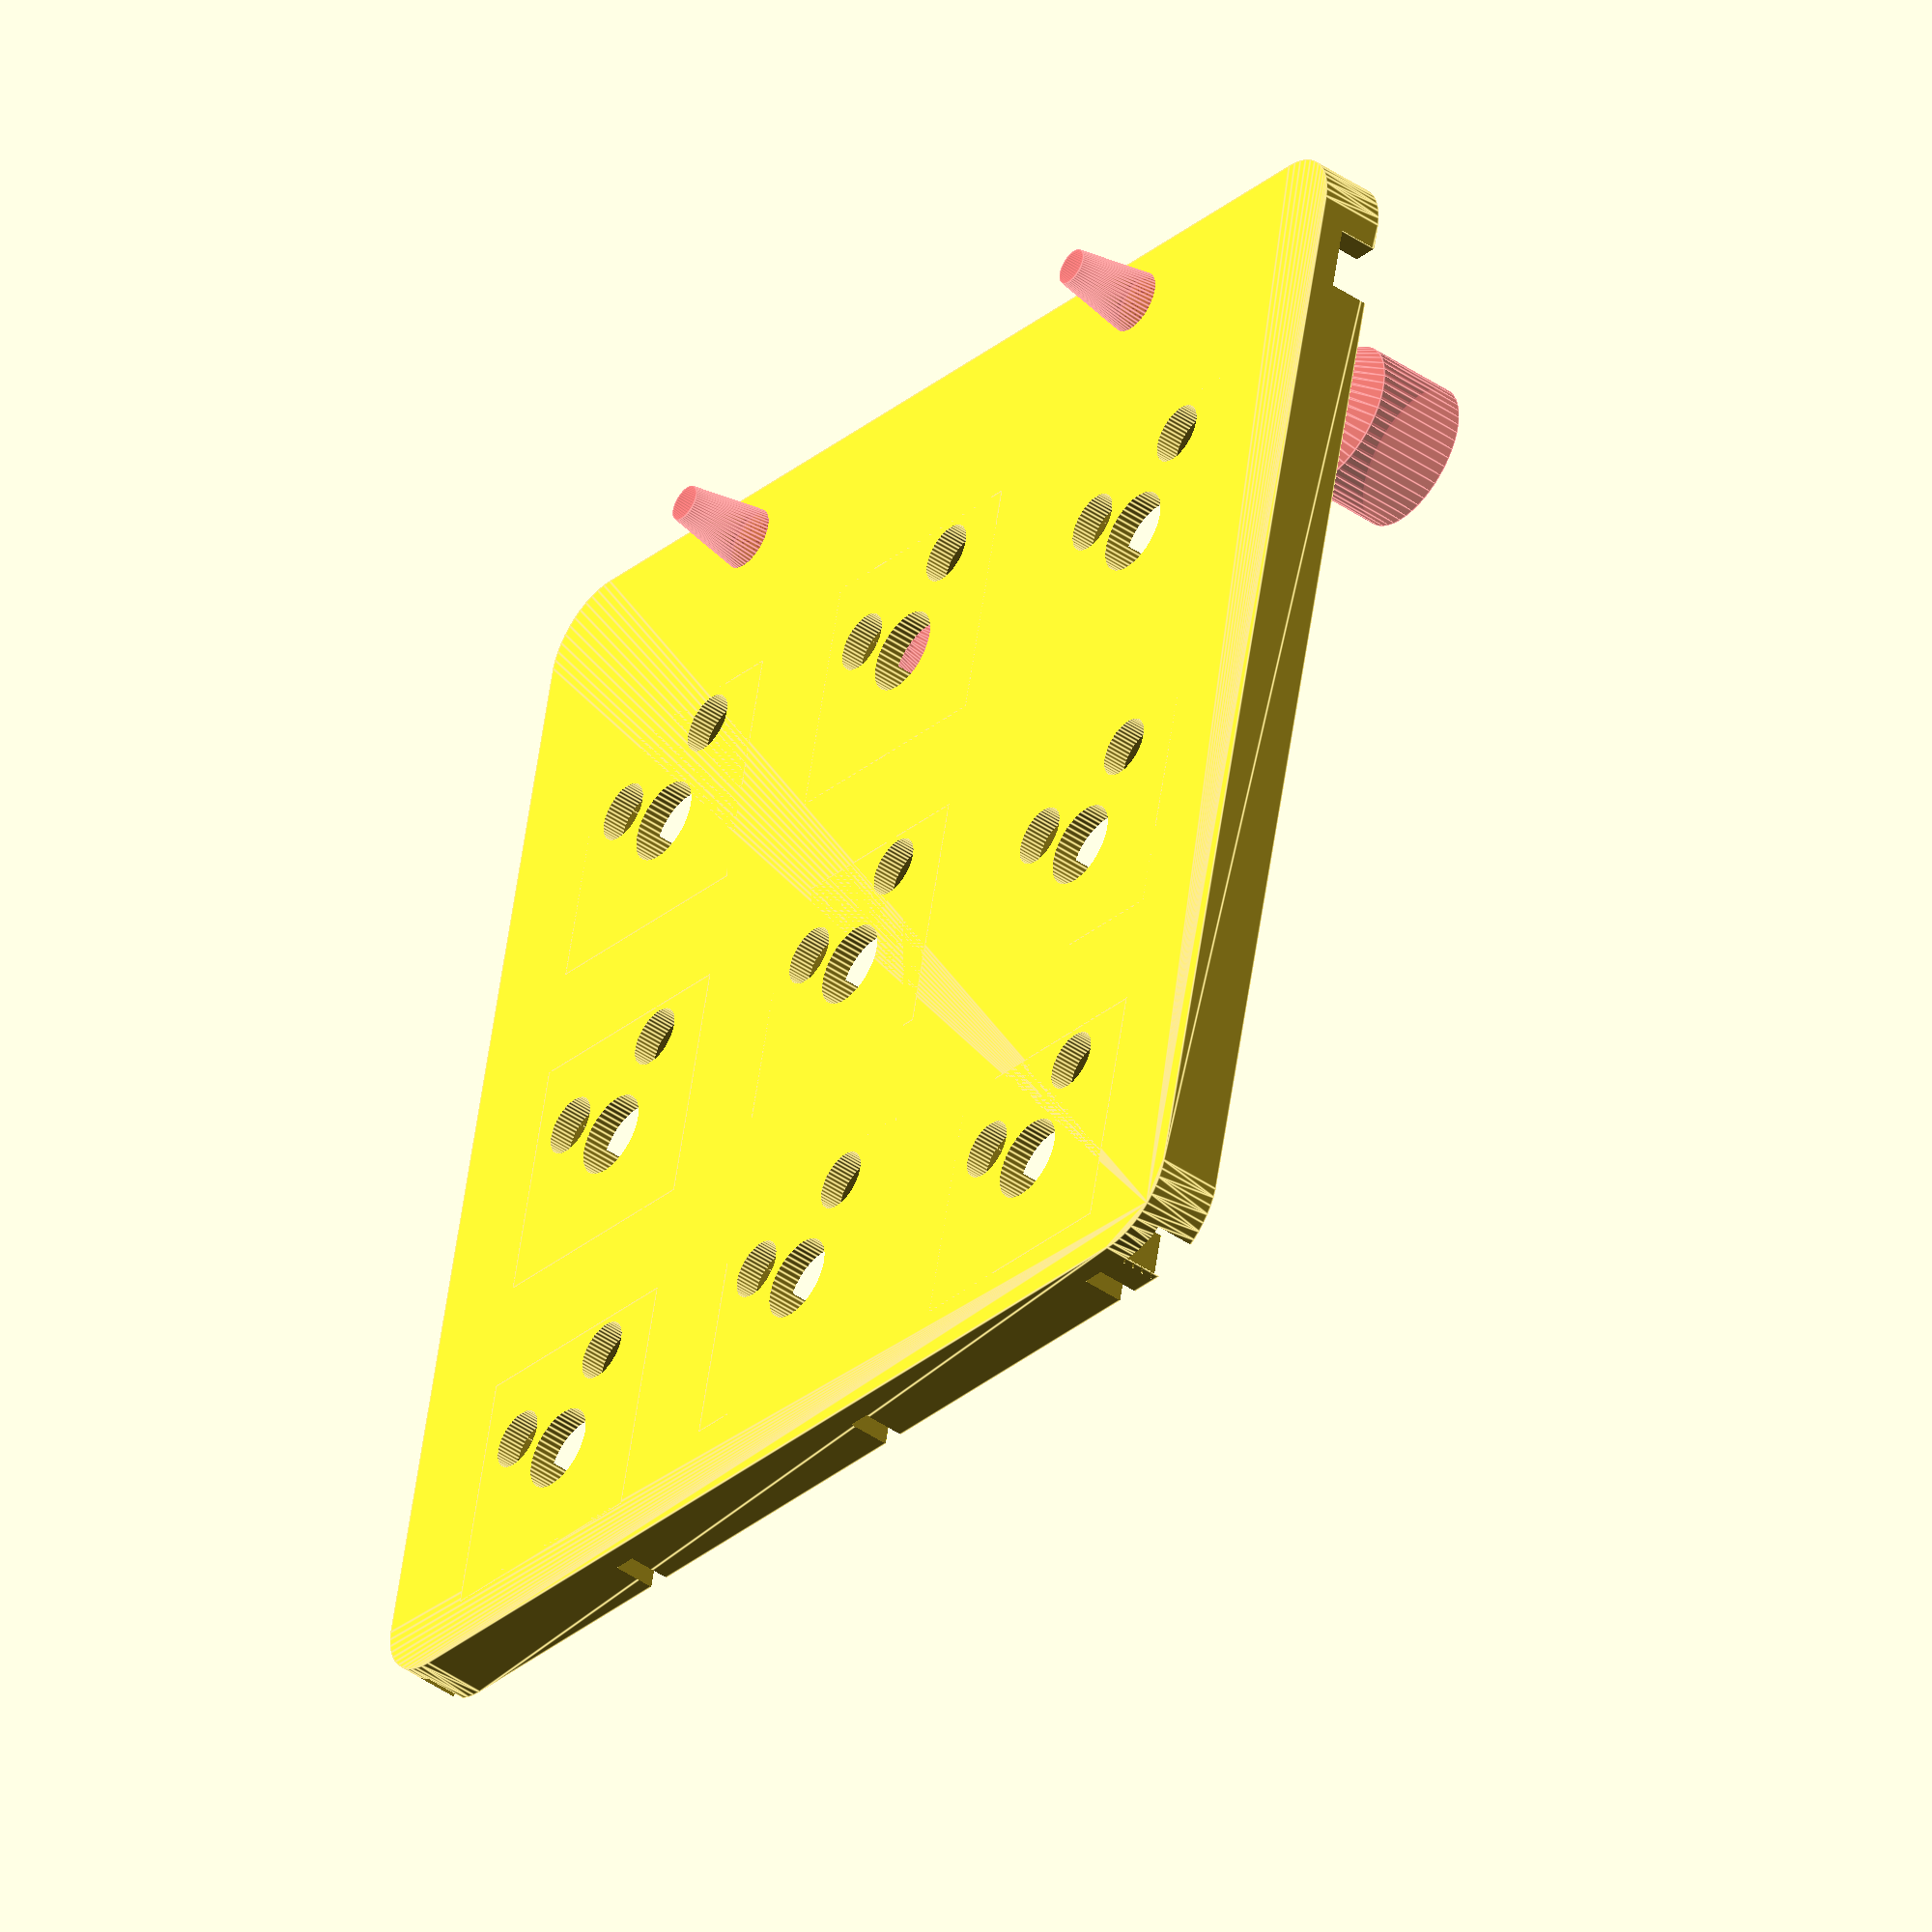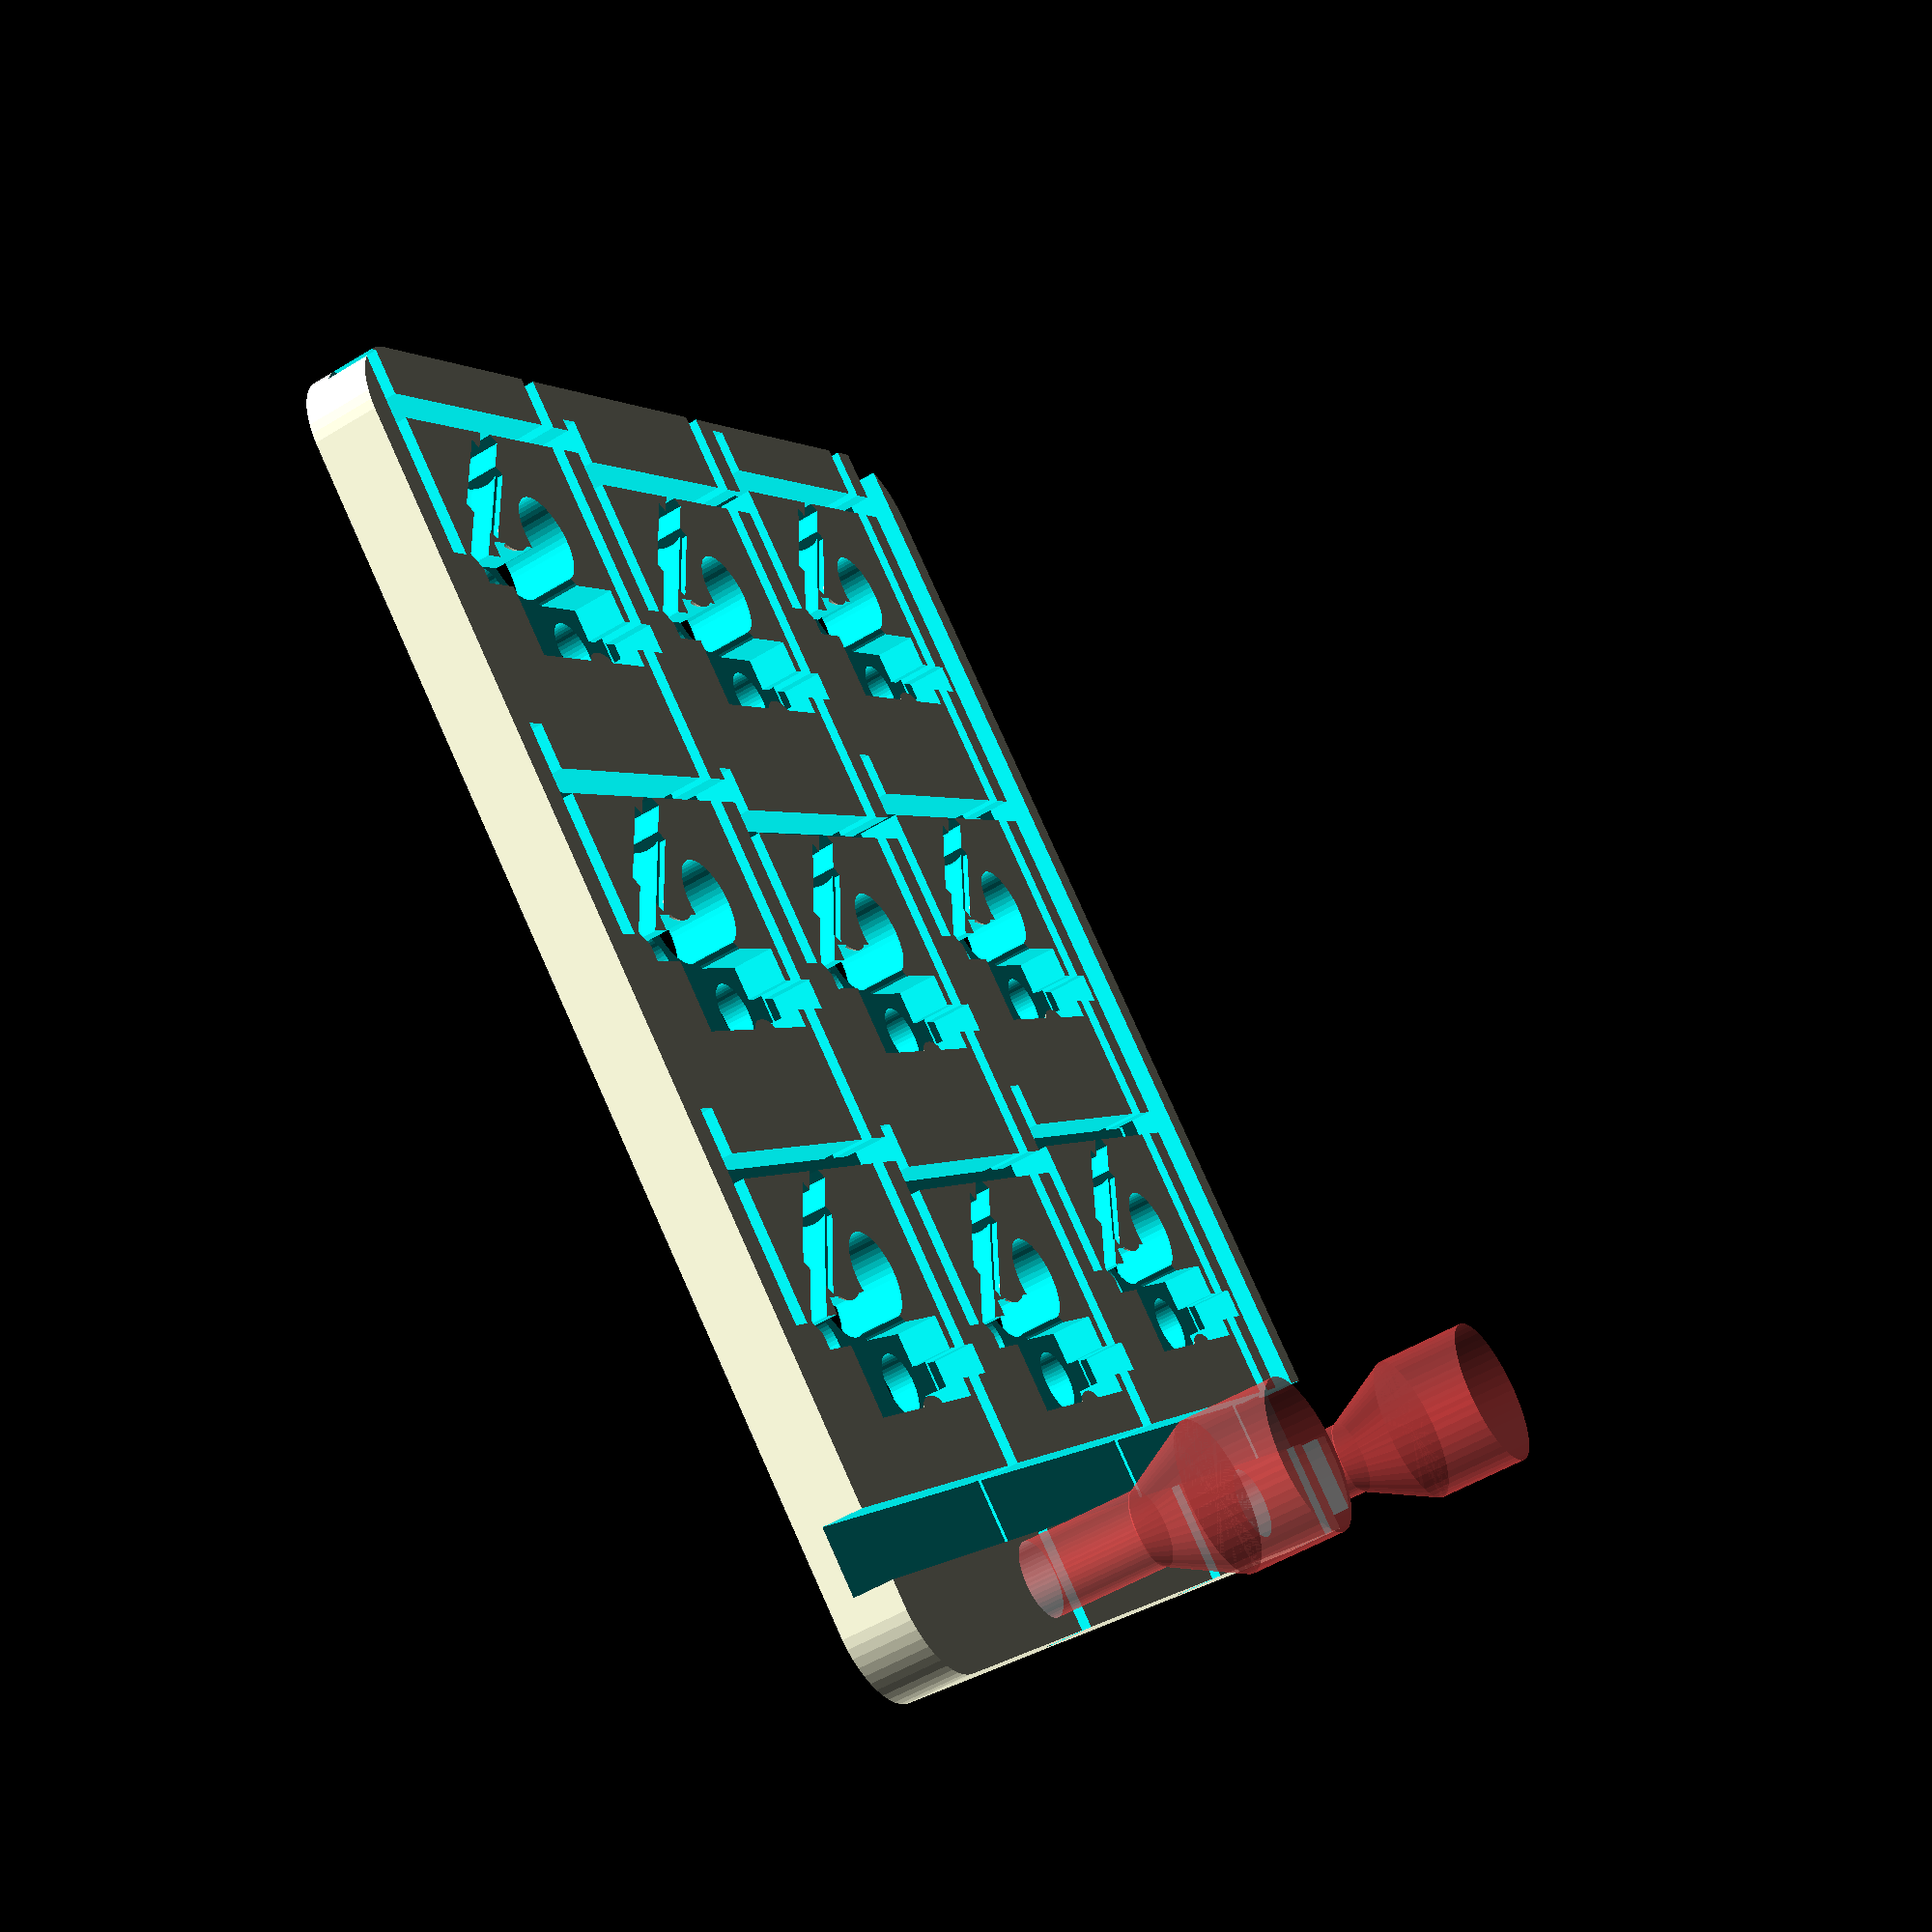
<openscad>
// top: 1, middle: 0, bottom: -1
render_swap=0;

$fn=50;
$fa=12;
$fs=2;
/* move settings over into this comment block to speed up rendering
*/

// 
switch_number_x=3;
switch_number_y=3;

// affects curvature of the switches
switch_cosine_aplitude=2;
switch_cosine_freq=25;
switch_cosine_phase=3;

switch_spacing=6.2;
switch_width=13.8;

chassis_x=23*switch_number_x;
chassis_y=22*switch_number_y;
chassis_translate_x=5;
chassis_translate_y=0;
rounding=4;

base_thickness=16;
base_outer_wall_thickness=5;
wrap_top_layers_height=6.3;

// additions to the base (bottom part)
base_wall_thickness_addition_x=4;
base_wall_thickness_addition_y=0;
// combind wall thickness, and translation to get empty space for the top or bottom
base_translate_x=-2;
base_translate_y=0;

top_edge_screw_offset=1;

module switch(){
	translate([0,0,1.2])
		cube([switch_width,switch_width,5], center=true);
	translate([0,0,5+1.19])
		cube([switch_width+2.5,switch_width+2.5,5], center=true);
}

socket_length=11.3;
socket_width_1=4.3;
socket_width_2=4;
socket_height=2.8;
socket_plug_height=5.5;

module socket(){
	difference(){
		translate_y=-4.5;
		translate_x=0.7;
		translate([translate_x, translate_y, -(socket_height+1.2)]){
			cube(size=[socket_length, socket_width_1, socket_height], center=true);
			translate([socket_length/2-2.5,socket_width_2/2,0])
			cube(size=[5, socket_width_2, socket_height], center=true);
			translate([-(socket_length+2)/2,-0.4,0])
			cube([4,1.6,socket_height],center=true);
			translate([(socket_length+2)/2,(socket_width_2+0.7)/2,0])
			cube([3,1.6,socket_height],center=true);

			// wire rails
			rail_depth=3;
			// columns
			translate([-7,-translate_y,0])
			cube([1.3,45,rail_depth], center=true);
			// rows 
			translate([-translate_x+0.75,11,0])
			cube([20,1.3,rail_depth], center=true);
			translate([10,8.5,0])
			cube ([1.3,11,rail_depth], center=true);
			// diode for the row
			translate([4.5,+6.5,])
			rotate([0,0,45])
			cube([1.3,11,rail_depth], center=true);
			translate([+4,7,0.25])
				rotate([0,90,-45]){
					cylinder(h=5.5, d=2.6, center=true);
					translate([1,0,0])
					cube([0.5,2.5,5.5], center=true);
				}
			translate([-socket_length/2+0.7+1.65,-0.35,2.1])
			cylinder(h=6, r=1.65, center=true);
			translate([socket_length/2-0.8-1.55,2.3,2.1])
			cylinder(h=6, r=1.65, center=true);
			// swtich_stub
			translate([-0.7,4.7,2.1])
			cylinder(h=8, r=2.3, center=true);
			//clip a thin wall
			translate([0,0.7,0.15])
			cylinder(h=2.5, r=2.3, center=true);
		}
		translate([0,-6.75,-(socket_plug_height-0.25)])
		scale([2,1,1])
		sphere(0.75);
		translate([4,-0.1,-(socket_plug_height-0.45)])
		scale([2,1,1])
		sphere(0.75);
	}
}

module pro_micro(distanceFromPCB=0)
{
  /*
	Module originally by: Hauke Thorenz <htho@thorenz.net>
    Module from:
	https://github.com/htho/scadlib-electronic-components/blob/5a9610a1a8bb7f51295cfab7b836a92d282b66b0/modules/arduino_compatible/sparkfun/pro_micro.scad#L49
	Licence: cc-by-sa-4.0
	http://creativecommons.org/licenses/by-sa/4.0/

	Edited to center on board center.
  */

  pcb_width = 18.6;
  pcb_depth = 33.6;
  pcb_height = 1.6; //guessed


  usb_depth = 2.85+2.15;
  usb_width = 2*3.9;
  usb_height = 2*1.6;
  usb_center_x = 0; //usb_width/2;
  usb_center_y = -2.15/2;

  usb_pos_x = 0;//8.89/2;
  usb_pos_y = 31.75/2;
  usb_pos_z = (pcb_height/2) + (usb_height/2);

  connector0_x = (pcb_width/2) - 1.27;
  connector0_y = (pcb_depth/2) - (1.27 + 11*2.54);

 translate([0,0,distanceFromPCB]) //translate to the given distance
 rotate([0,0,0]){ //rotating it so the orientation fits the Fritzing part
      cube([pcb_width, pcb_depth, pcb_height], true); //PCB
      translate([usb_pos_x,usb_pos_y,usb_pos_z]) translate([usb_center_x,usb_center_y,0]) cube([usb_width, usb_depth+1, usb_height], true); //USB
  }
}

module rounded_cube(size, radius) {
    hull() {
        for (x=[-1,1], y=[-1,1], z=[-1,1]) {
            translate([x*(size[0]/2 - radius), y*(size[1]/2 - radius), 0])
            cylinder(r=radius, h=size[2], center=true);
        }
    }
}
module screw(){
	translate([0,0,7])
	cylinder(h=4.5 , d1=3.5, d2=2, center=true);
	translate([0,0,0])
	cylinder(h=9.5 , d=4, center=true);
	translate([0,0,-6.5])
	cylinder(h=4 , d1=8, d2=3.8, center=true);
	translate([0,0,-11])
	cylinder(h=5 , d=8, center=true);
}

module top_clip(){
	difference(){
		sphere(3);
		translate([0,0,-2.2])
		cube([10,10,2],center=true);
	}
}

difference(){
	if (render_swap==0) {
		translate([chassis_translate_x, chassis_translate_y, -3.05])
			rounded_cube([chassis_x, chassis_y, 3.5], rounding);
	}
	if (render_swap==1){
		translate([chassis_translate_x,chassis_translate_y,1.2])
			//cube([chassis_x,chassis_y,5], center=true);
			rounded_cube([chassis_x,chassis_y,5], rounding);
		translate([(chassis_translate_x - chassis_x/2), chassis_translate_y - chassis_y/4, -0.1 ]){
			top_clip();
		}
		translate([(chassis_translate_x - chassis_x/2), chassis_translate_y + chassis_y/4, -0.1 ]){
			top_clip();
		}
	}
	if (0<=render_swap){
		// switch and socket placement to be cut out from top 2 chassis models
			for(j=[-(switch_number_y-1)/2:(switch_number_y/2)]){
				for(i=[-(switch_number_x-1)/2:(switch_number_x/2)]){
					translate ([
						i*20+switch_cosine_aplitude*cos(switch_cosine_freq*PI*j + switch_cosine_phase),
						j*20,
						0]){
					rotate([0,0,90]){
						switch();
						if (0==render_swap){
							socket();
						}
					}
					}
				}
		}
		// additonal thick channel for row cables
			translate([chassis_translate_x,-(chassis_y/2) +3,-4.15])
			cube([chassis_x,3,3], center=true);
		// additonal thick channel at the top of the middle section for cable management
			translate([chassis_translate_x + (chassis_x/2) - top_edge_screw_offset -6,
			chassis_translate_y,
			-4.15])
			cube([3.5,chassis_y,3], center=true);
	}
	if (render_swap==-1){
		translate([
			chassis_translate_x + base_translate_x,
			chassis_translate_y + base_translate_y,
			-4.8 - base_thickness/2 + wrap_top_layers_height
			])
			rounded_cube([
				chassis_x + base_outer_wall_thickness + base_wall_thickness_addition_x,
				chassis_y + base_outer_wall_thickness + base_wall_thickness_addition_y,
				base_thickness+wrap_top_layers_height
			], rounding);
	}
	if (render_swap==-1){
		// parts to slice out of the bottom model
		// size of both switch_plate, and socket_plate + 0.5mm tolerance
		translate([chassis_translate_x, chassis_translate_y, -0.1 ])
			rounded_cube([chassis_x + 0.5, chassis_y + 0.5, 9.51], rounding);
		translate([(chassis_translate_x - chassis_x/2), chassis_translate_y - chassis_y/4, -0.1 ]){
			sphere(3);
		}
		translate([(chassis_translate_x - chassis_x/2), chassis_translate_y + chassis_y/4, -0.1 ]){
			sphere(3);
		}

		base_champfer_thickness=50;
		base_champfer_offsset_z=5;
		base_champfer_angle=6;
		translate([
			chassis_translate_x + base_translate_x,
			chassis_translate_y + base_translate_y,
			-base_thickness - base_champfer_thickness/2 + base_champfer_offsset_z
			])
			rotate([0,base_champfer_angle,0])
			cube([
				chassis_x + base_outer_wall_thickness + base_wall_thickness_addition_x + 20,
				chassis_y + base_outer_wall_thickness + base_wall_thickness_addition_y + 20,
				base_champfer_thickness
			], center=true);
		pro_micro_length=33.6;
		pro_micro_width=18.6;
		rotate([0,0,0])
		translate([
			(chassis_x/2)-pro_micro_length/2+chassis_translate_x+1.6,
			0,
			-(base_thickness+wrap_top_layers_height-12)]){
				// TODO: cut channel beneath the pro micro, angeled like the base.
			translate([0,0,2])
			cube([pro_micro_length,pro_micro_width,5], center=true);
			translate([-1,0,8])
			cube([pro_micro_length,pro_micro_width+4,9], center=true);
			rotate([0,0,-90])
			pro_micro(0);
			translate([chassis_translate_x+3,chassis_translate_y,+2])
			cube([4,chassis_y,9],center=true);
		}
			translate([chassis_translate_x + chassis_x/3, pro_micro_width/2 + 1, -8])
			cube([pro_micro_length/1.5,2.9,7],center=true);
			translate([chassis_translate_x + chassis_x/3, -pro_micro_width/2 - 1, -8])
			cube([pro_micro_length/1.5,2.9,7],center=true);
	}
	// parts to slice out of all 3 models
	translate([0,0,-6.3]){
		translate([
			chassis_x/2 + chassis_translate_x + base_translate_x - top_edge_screw_offset,
			(chassis_y/4 + chassis_translate_y + base_translate_y),
			0
			])
		#screw();
		translate([
			chassis_x/2 + chassis_translate_x + base_translate_x - top_edge_screw_offset,
			-(chassis_y/4 + chassis_translate_y + base_translate_y),
			0
			])
		#screw();
	}
} 

</openscad>
<views>
elev=224.3 azim=102.7 roll=128.8 proj=o view=edges
elev=232.8 azim=318.3 roll=56.8 proj=p view=wireframe
</views>
